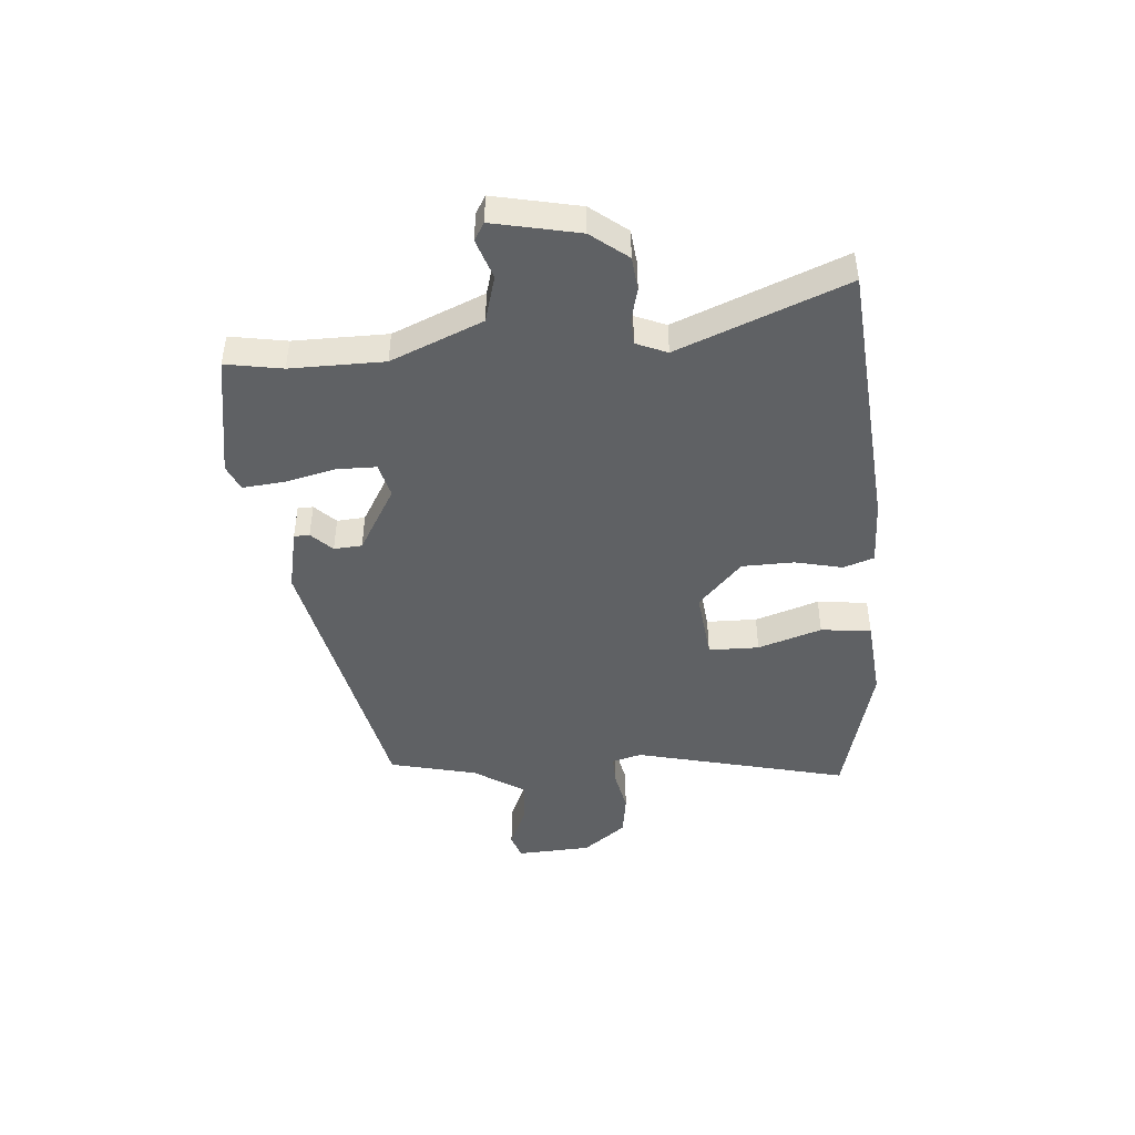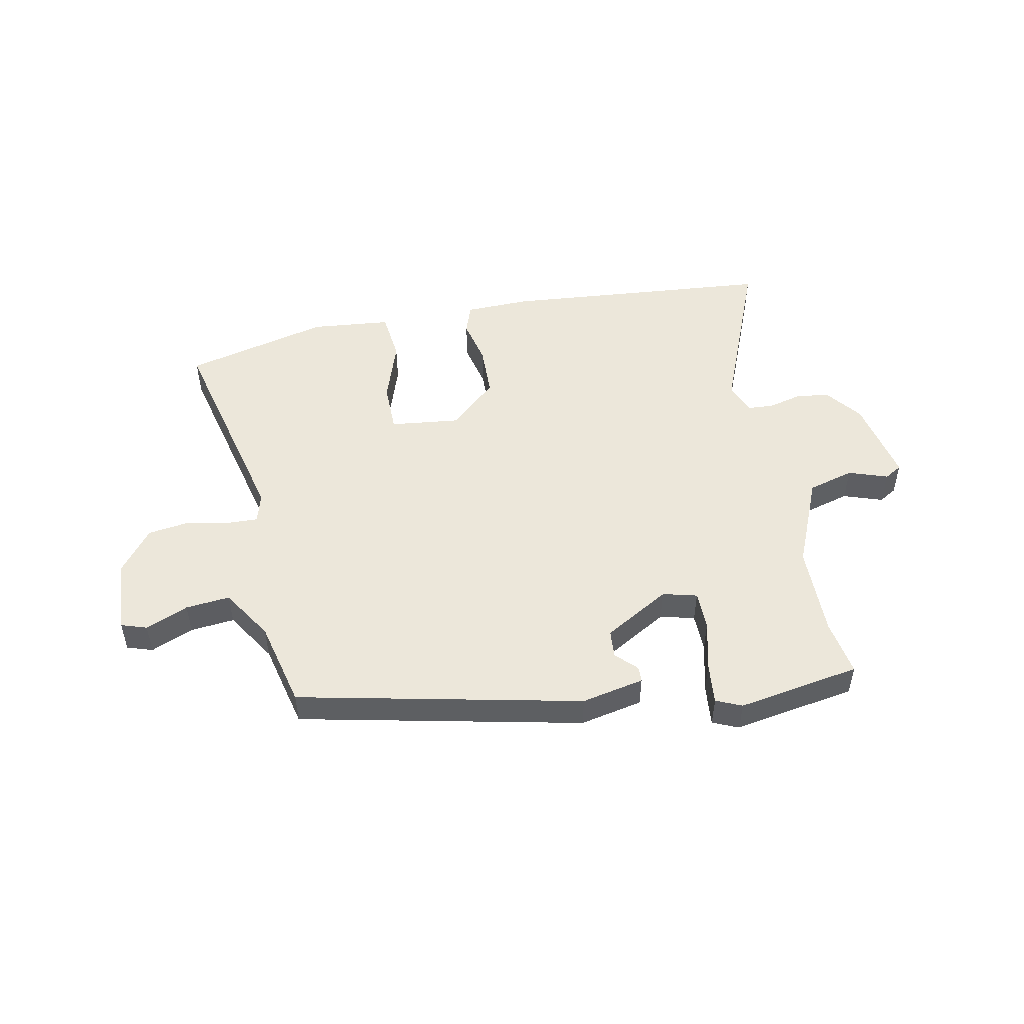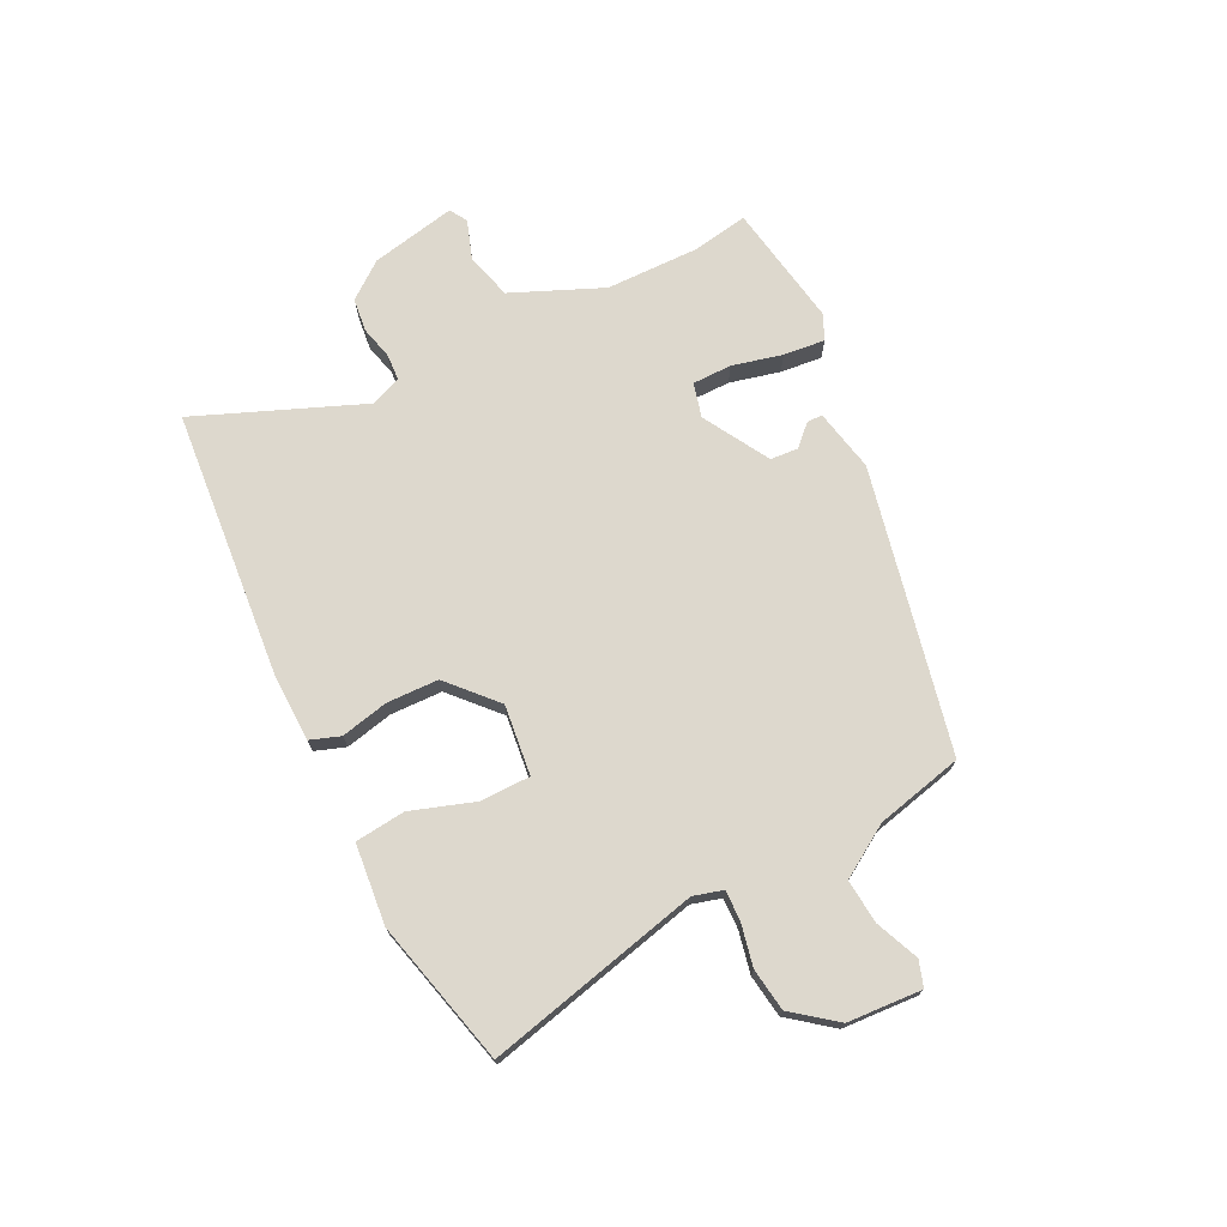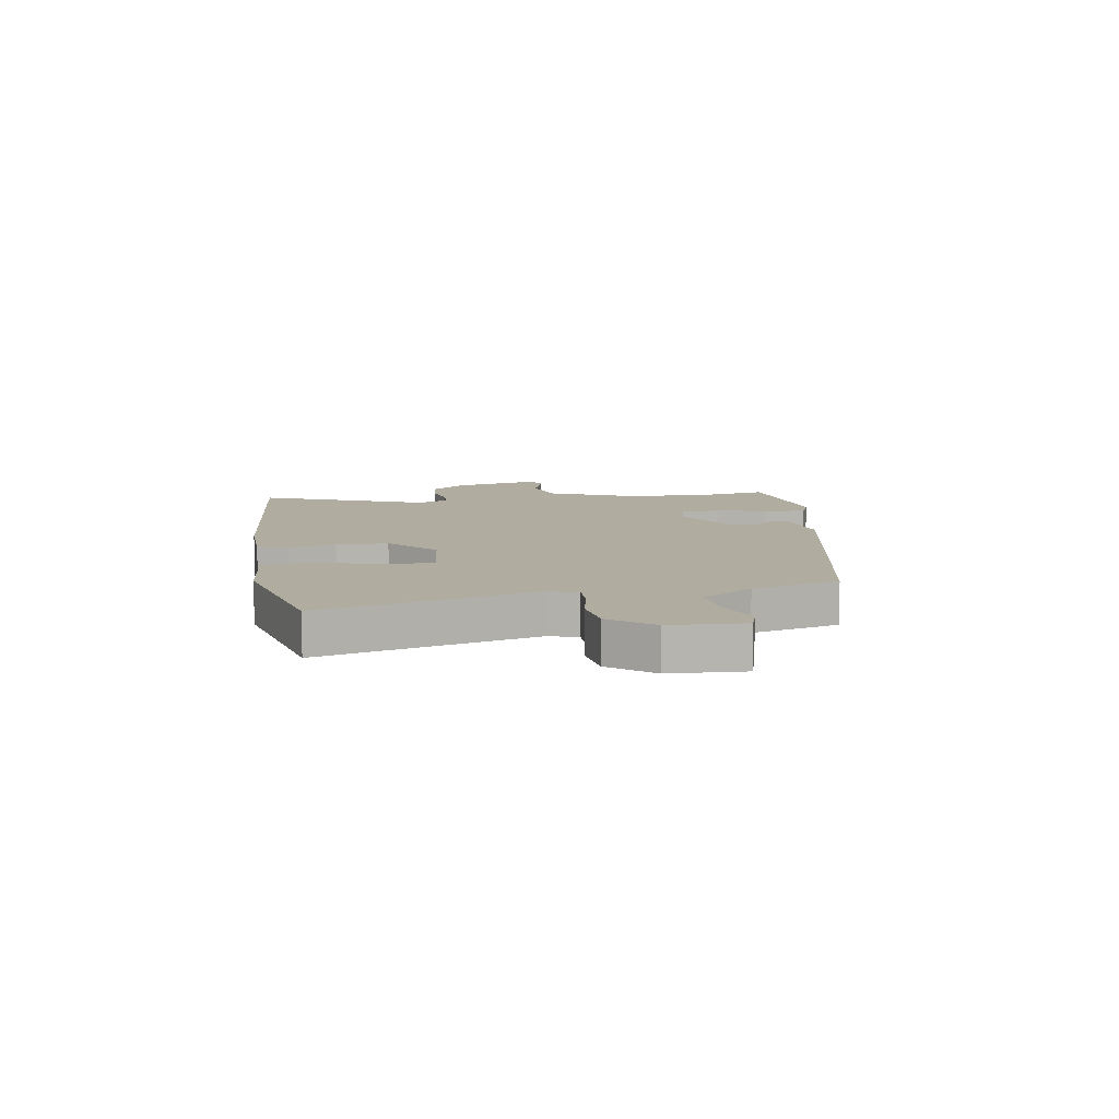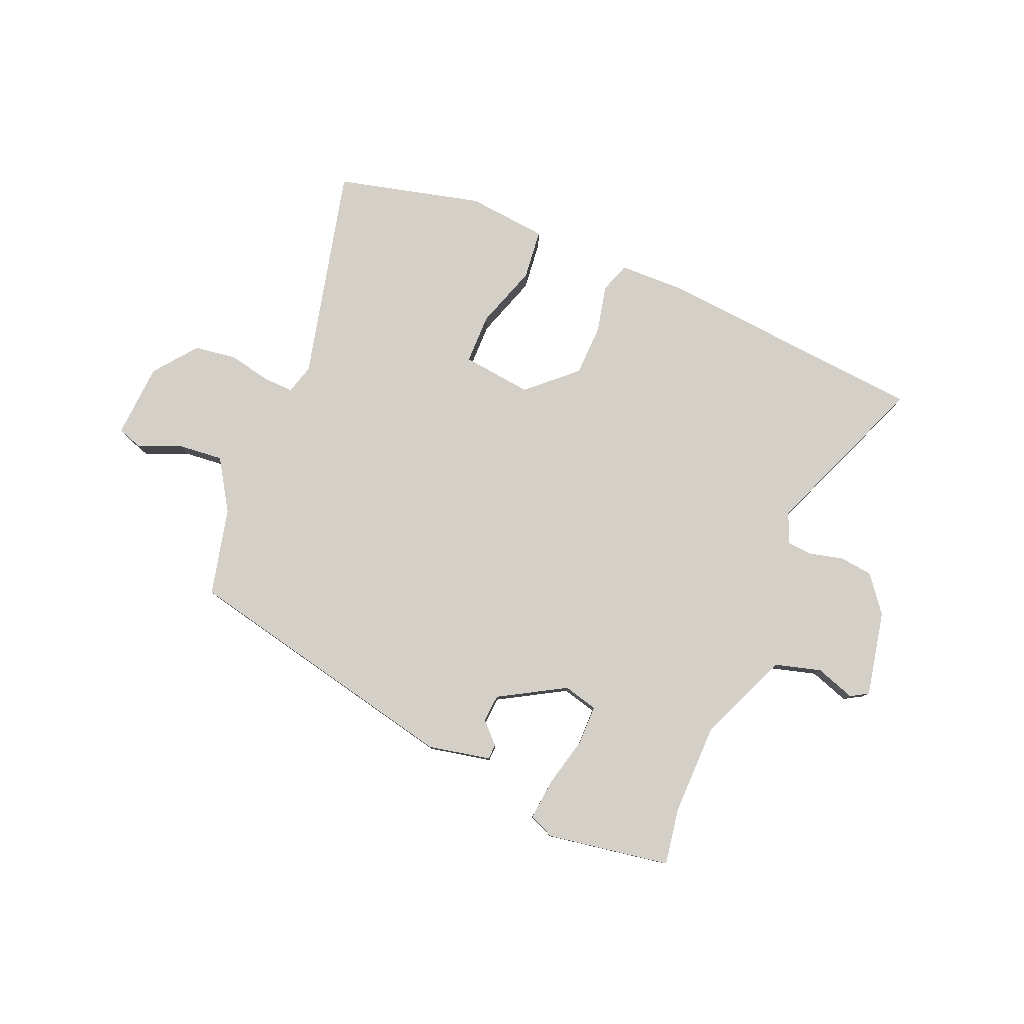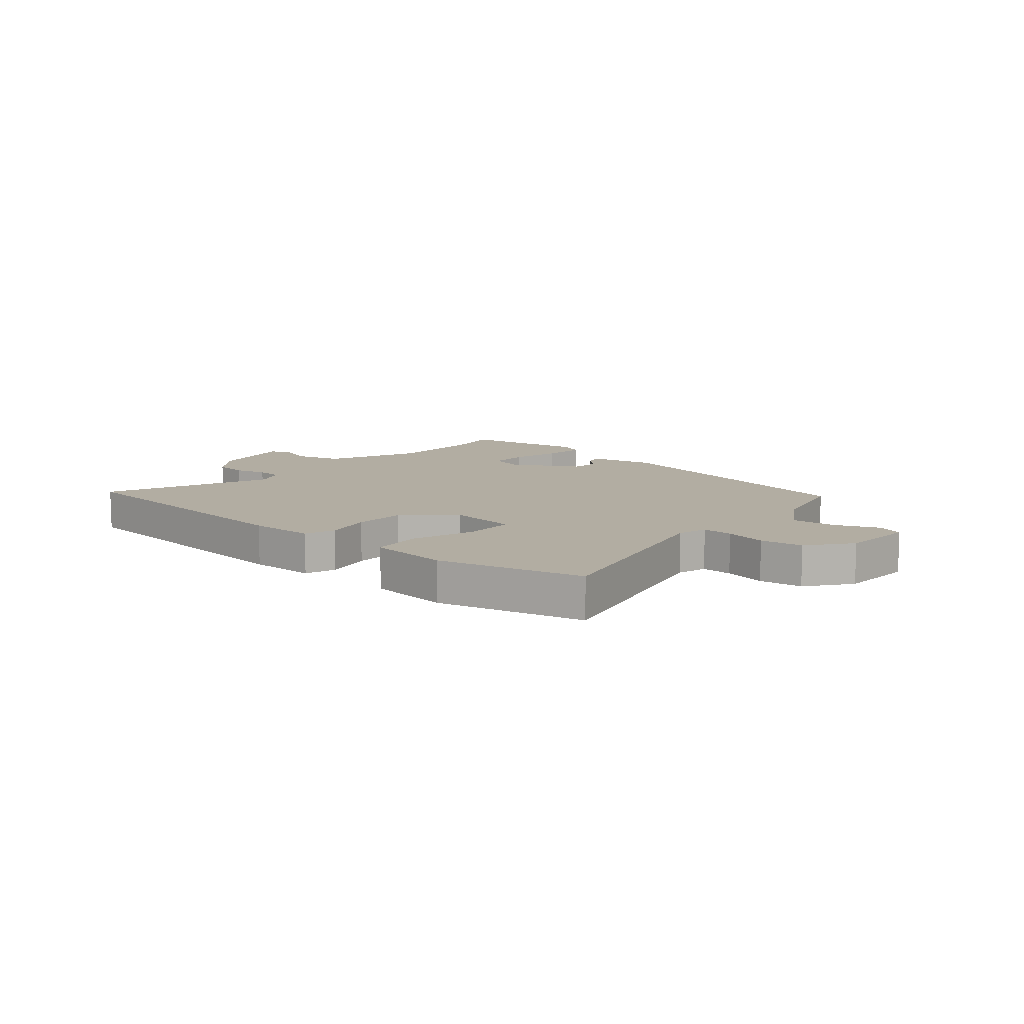
<metadata>
{"format":"obj","ext":"obj","renderer":"f3d","projection":"perspective","resolution":1024,"background":"white","views":[{"elev":-45.5,"azim":94.0,"up":"+Y"},{"elev":50.4,"azim":-11.7,"up":"+Y"},{"elev":72.3,"azim":-116.8,"up":"+Y"},{"elev":10.0,"azim":-100.0,"up":"+Y"},{"elev":79.9,"azim":22.4,"up":"+Y"},{"elev":10.6,"azim":-139.7,"up":"+Y"}]}
</metadata>
<code>
v -0.574 0.07 -0.487
v -0.487 0.07 -0.111
v -0.502 0.07 -0.059
v -0.556 0.07 -0.061
v -0.629 0.07 -0.077
v -0.704 0.07 -0.067
v -0.763 0.07 0.008
v -0.772 0.07 0.139
v -0.727 0.07 0.154
v -0.652 0.07 0.123
v -0.574 0.07 0.116
v -0.518 0.07 0.206
v -0.483 0.07 0.359
v 0.013 0.07 0.47
v 0.123 0.07 0.448
v 0.124 0.07 0.421
v 0.089 0.07 0.385
v 0.093 0.07 0.336
v 0.209 0.07 0.27
v 0.269 0.07 0.286
v 0.269 0.07 0.355
v 0.247 0.07 0.443
v 0.239 0.07 0.516
v 0.284 0.07 0.536
v 0.5 0.07 0.501
v 0.484 0.07 0.402
v 0.487 0.07 0.239
v 0.556 0.07 0.08
v 0.637 0.07 0.058
v 0.706 0.07 0.082
v 0.737 0.07 0.064
v 0.707 0.07 -0.086
v 0.658 0.07 -0.15
v 0.599 0.07 -0.157
v 0.542 0.07 -0.143
v 0.496 0.07 -0.146
v 0.474 0.07 -0.2
v 0.594 0.07 -0.491
v 0.478 0.07 -0.502
v 0.118 0.07 -0.536
v 0.003 0.07 -0.534
v -0.016 0.07 -0.481
v 0.002 0.07 -0.398
v -0.001 0.07 -0.307
v -0.084 0.07 -0.232
v -0.207 0.07 -0.247
v -0.207 0.07 -0.335
v -0.169 0.07 -0.446
v -0.178 0.07 -0.534
v -0.319 0.07 -0.549
v -0.574 0 -0.487
v -0.487 0 -0.111
v -0.502 0 -0.059
v -0.556 0 -0.061
v -0.629 0 -0.077
v -0.704 0 -0.067
v -0.763 0 0.008
v -0.772 0 0.139
v -0.727 0 0.154
v -0.652 0 0.123
v -0.574 0 0.116
v -0.518 0 0.206
v -0.483 0 0.359
v 0.013 0 0.47
v 0.123 0 0.448
v 0.124 0 0.421
v 0.089 0 0.385
v 0.093 0 0.336
v 0.209 0 0.27
v 0.269 0 0.286
v 0.269 0 0.355
v 0.247 0 0.443
v 0.239 0 0.516
v 0.284 0 0.536
v 0.5 0 0.501
v 0.484 0 0.402
v 0.487 0 0.239
v 0.556 0 0.08
v 0.637 0 0.058
v 0.706 0 0.082
v 0.737 0 0.064
v 0.707 0 -0.086
v 0.658 0 -0.15
v 0.599 0 -0.157
v 0.542 0 -0.143
v 0.496 0 -0.146
v 0.474 0 -0.2
v 0.594 0 -0.491
v 0.478 0 -0.502
v 0.118 0 -0.536
v 0.003 0 -0.534
v -0.016 0 -0.481
v 0.002 0 -0.398
v -0.001 0 -0.307
v -0.084 0 -0.232
v -0.207 0 -0.247
v -0.207 0 -0.335
v -0.169 0 -0.446
v -0.178 0 -0.534
v -0.319 0 -0.549
f 47 48 49 50
f 46 47 50 1
f 40 41 42 43
f 40 43 44
f 37 38 39 40
f 36 37 40 44
f 32 33 34 35
f 32 35 36
f 29 30 31 32
f 28 29 32 36
f 27 28 36 44
f 23 24 25 26
f 21 22 23 26
f 20 21 26 27
f 19 20 27 44
f 14 15 16 17
f 12 13 14 17
f 11 12 17 18
f 7 8 9 10
f 7 10 11
f 4 5 6 7
f 3 4 7 11
f 46 1 2
f 45 46 2 3
f 19 44 45
f 18 19 45
f 3 11 18 45
f 100 99 98 97
f 51 100 97 96
f 93 92 91 90
f 94 93 90
f 90 89 88 87
f 94 90 87 86
f 85 84 83 82
f 86 85 82
f 82 81 80 79
f 86 82 79 78
f 94 86 78 77
f 76 75 74 73
f 76 73 72 71
f 77 76 71 70
f 94 77 70 69
f 67 66 65 64
f 67 64 63 62
f 68 67 62 61
f 60 59 58 57
f 61 60 57
f 57 56 55 54
f 61 57 54 53
f 52 51 96
f 53 52 96 95
f 95 94 69
f 95 69 68
f 95 68 61 53
f 1 51 52 2
f 2 52 53 3
f 3 53 54 4
f 4 54 55 5
f 5 55 56 6
f 6 56 57 7
f 7 57 58 8
f 8 58 59 9
f 9 59 60 10
f 10 60 61 11
f 11 61 62 12
f 12 62 63 13
f 13 63 64 14
f 14 64 65 15
f 15 65 66 16
f 16 66 67 17
f 17 67 68 18
f 18 68 69 19
f 19 69 70 20
f 20 70 71 21
f 21 71 72 22
f 22 72 73 23
f 23 73 74 24
f 24 74 75 25
f 25 75 76 26
f 26 76 77 27
f 27 77 78 28
f 28 78 79 29
f 29 79 80 30
f 30 80 81 31
f 31 81 82 32
f 32 82 83 33
f 33 83 84 34
f 34 84 85 35
f 35 85 86 36
f 36 86 87 37
f 37 87 88 38
f 38 88 89 39
f 39 89 90 40
f 40 90 91 41
f 41 91 92 42
f 42 92 93 43
f 43 93 94 44
f 44 94 95 45
f 45 95 96 46
f 46 96 97 47
f 47 97 98 48
f 48 98 99 49
f 49 99 100 50
f 50 100 51 1

</code>
